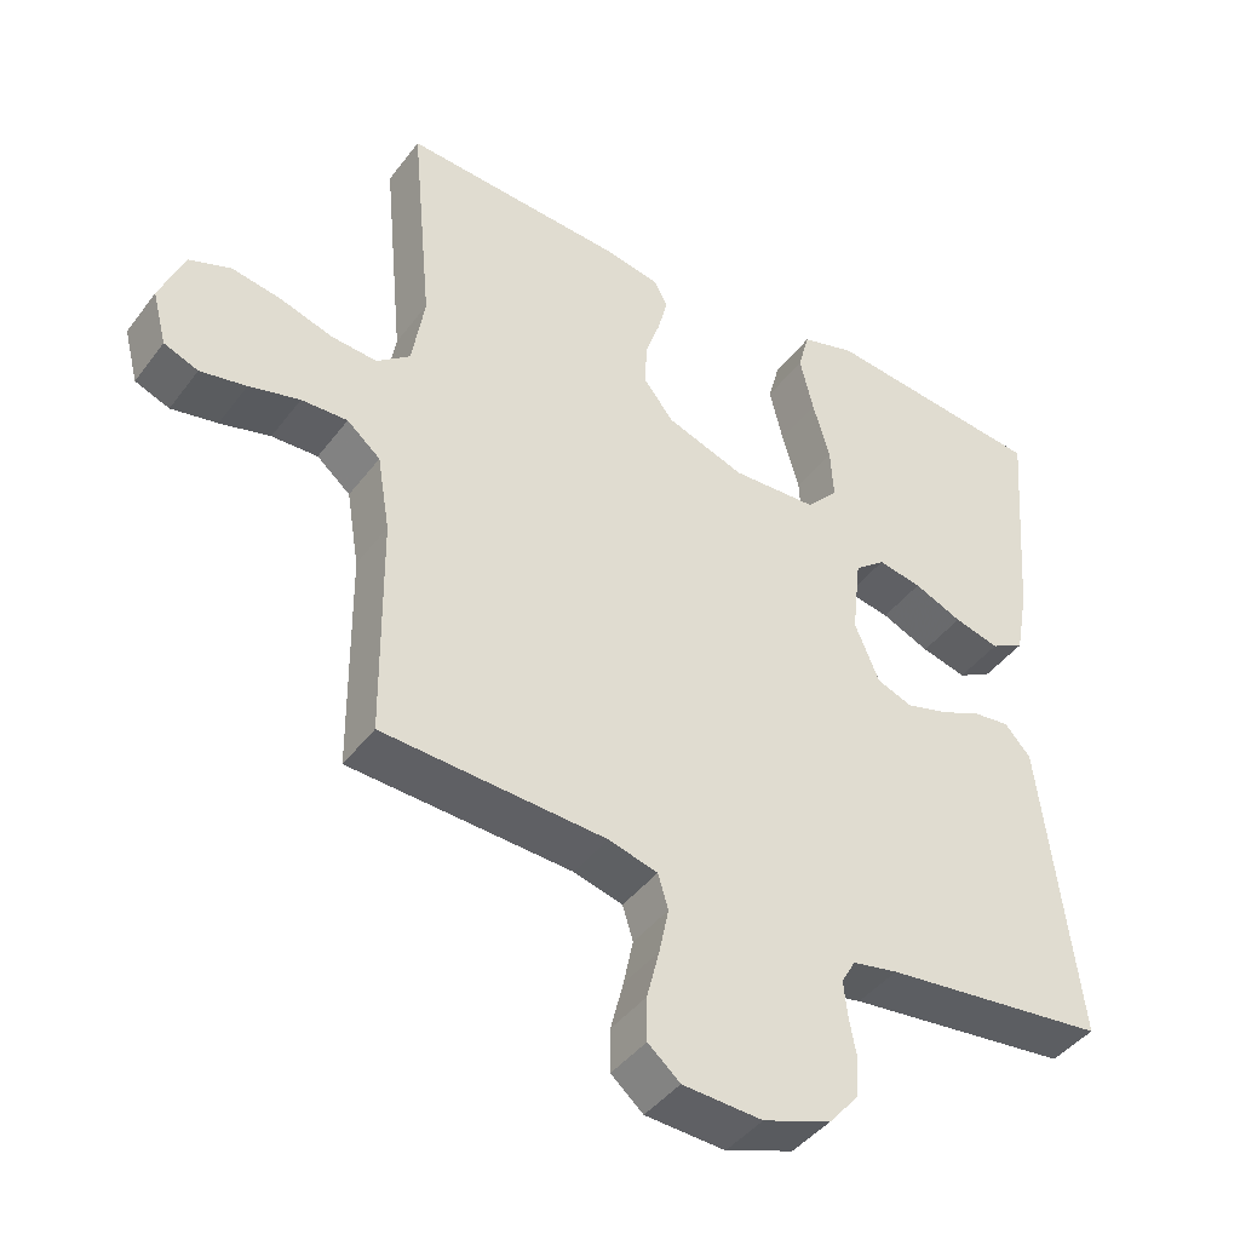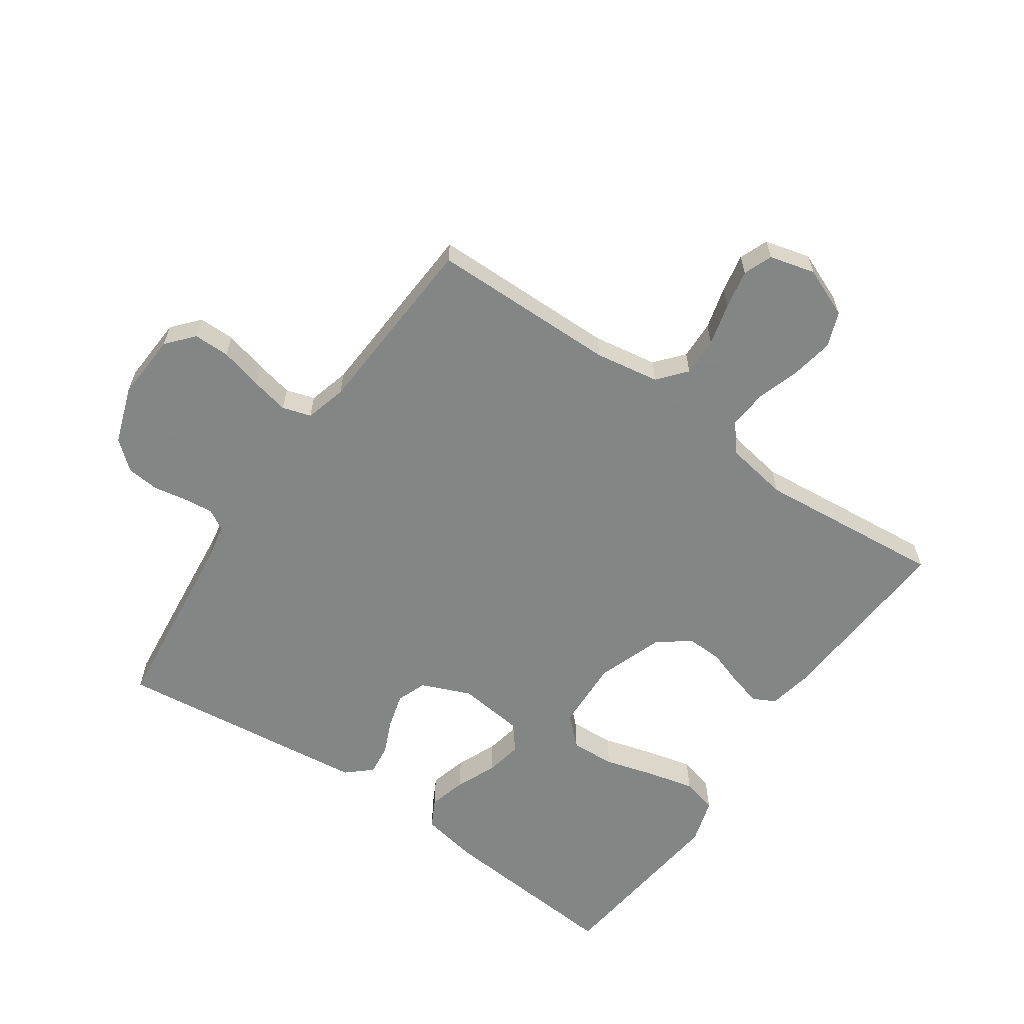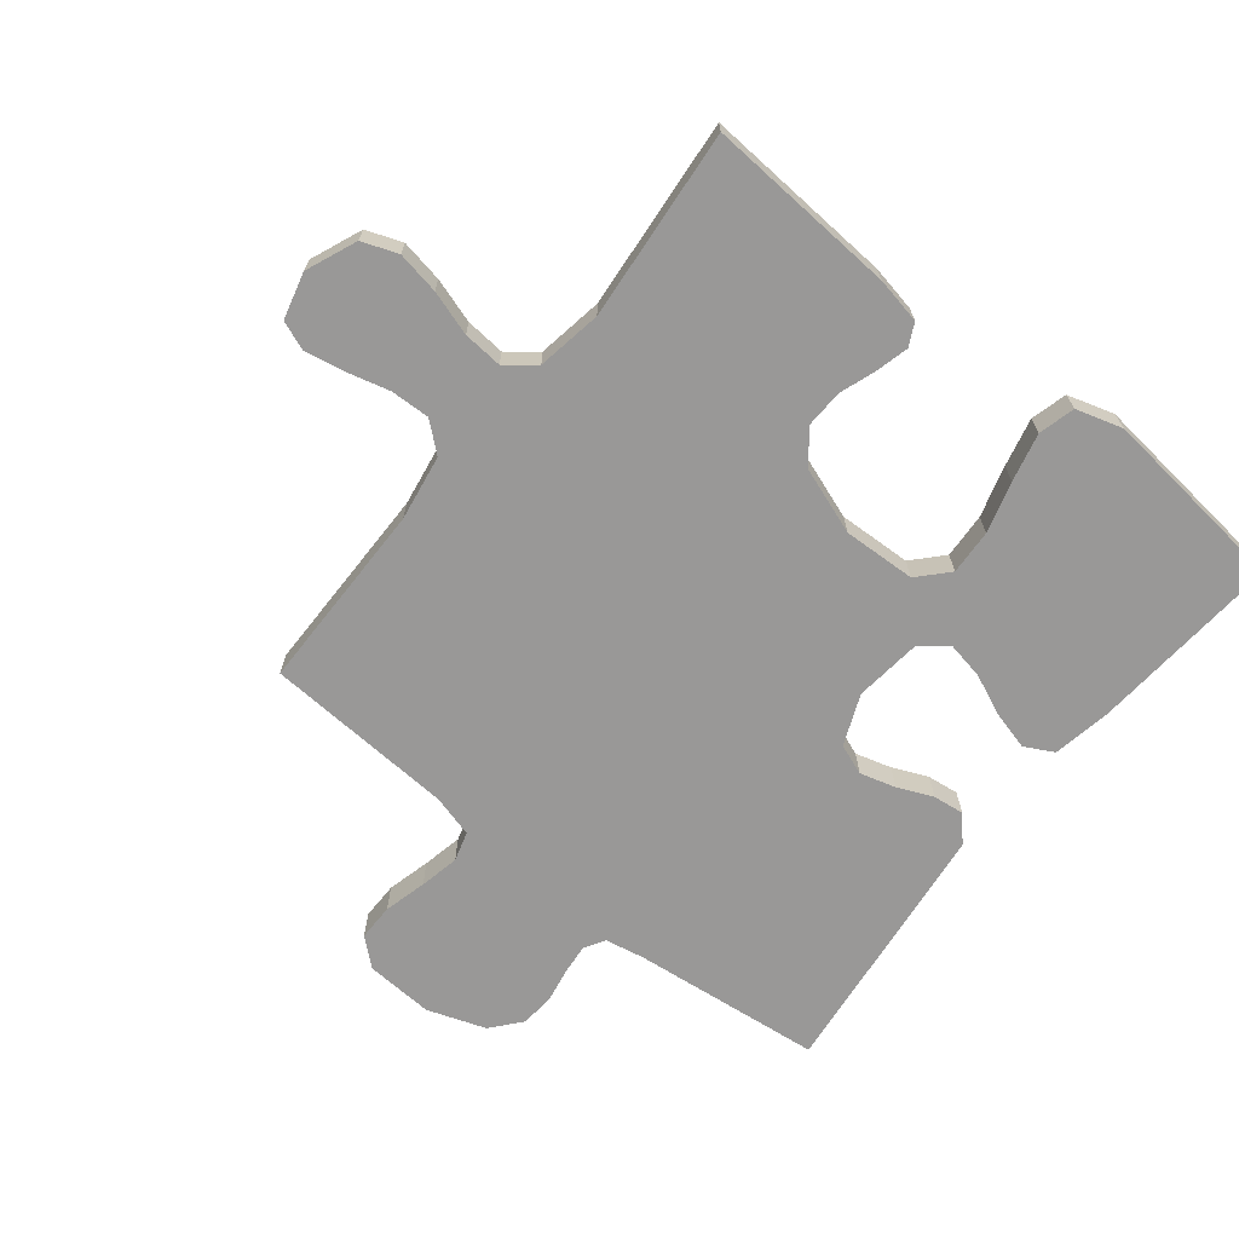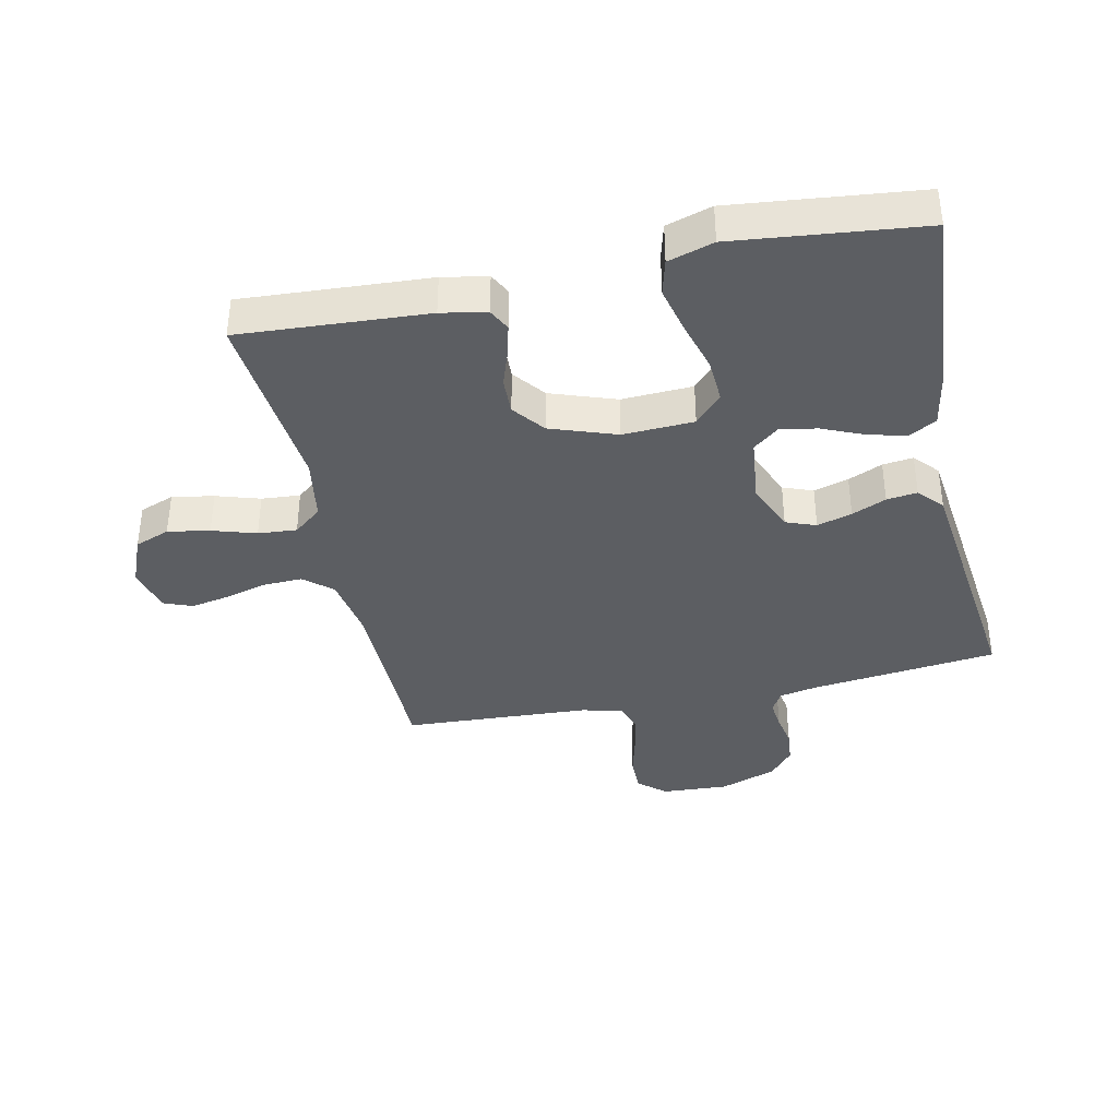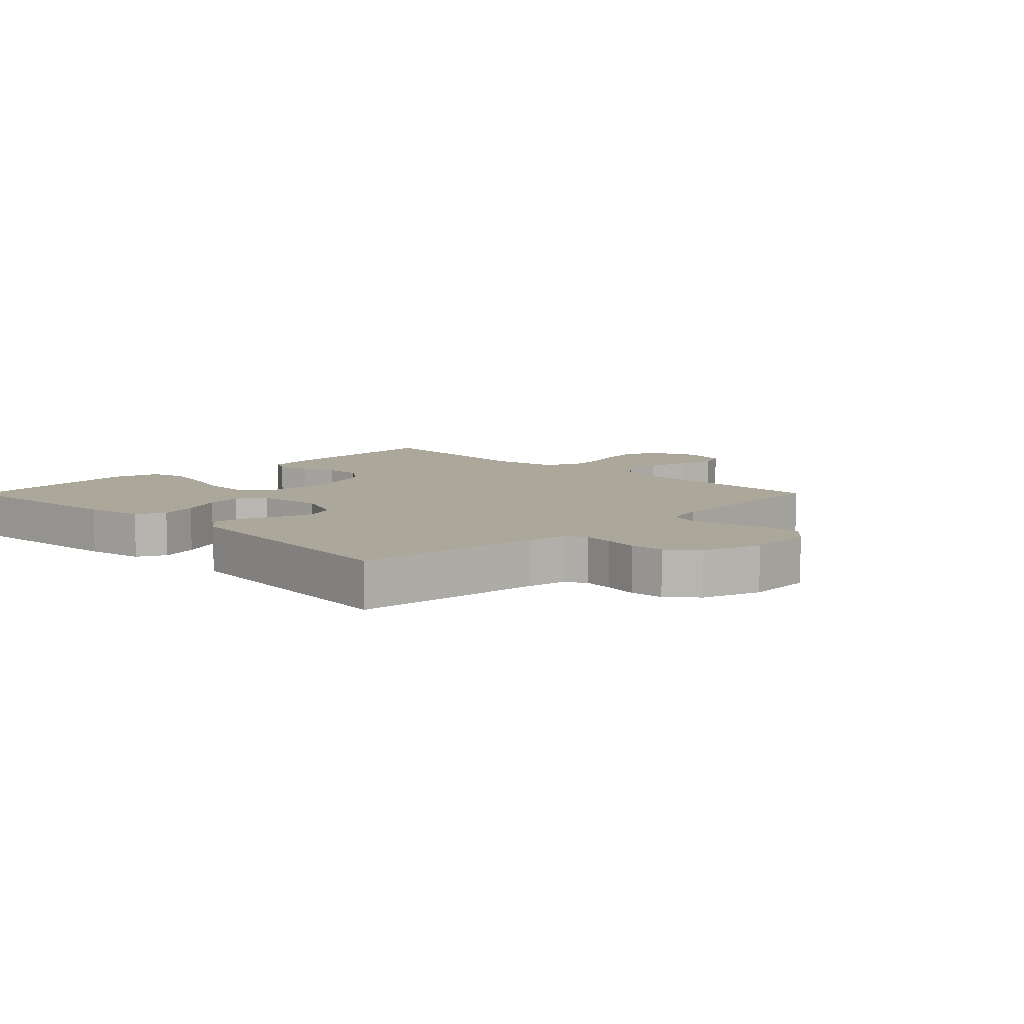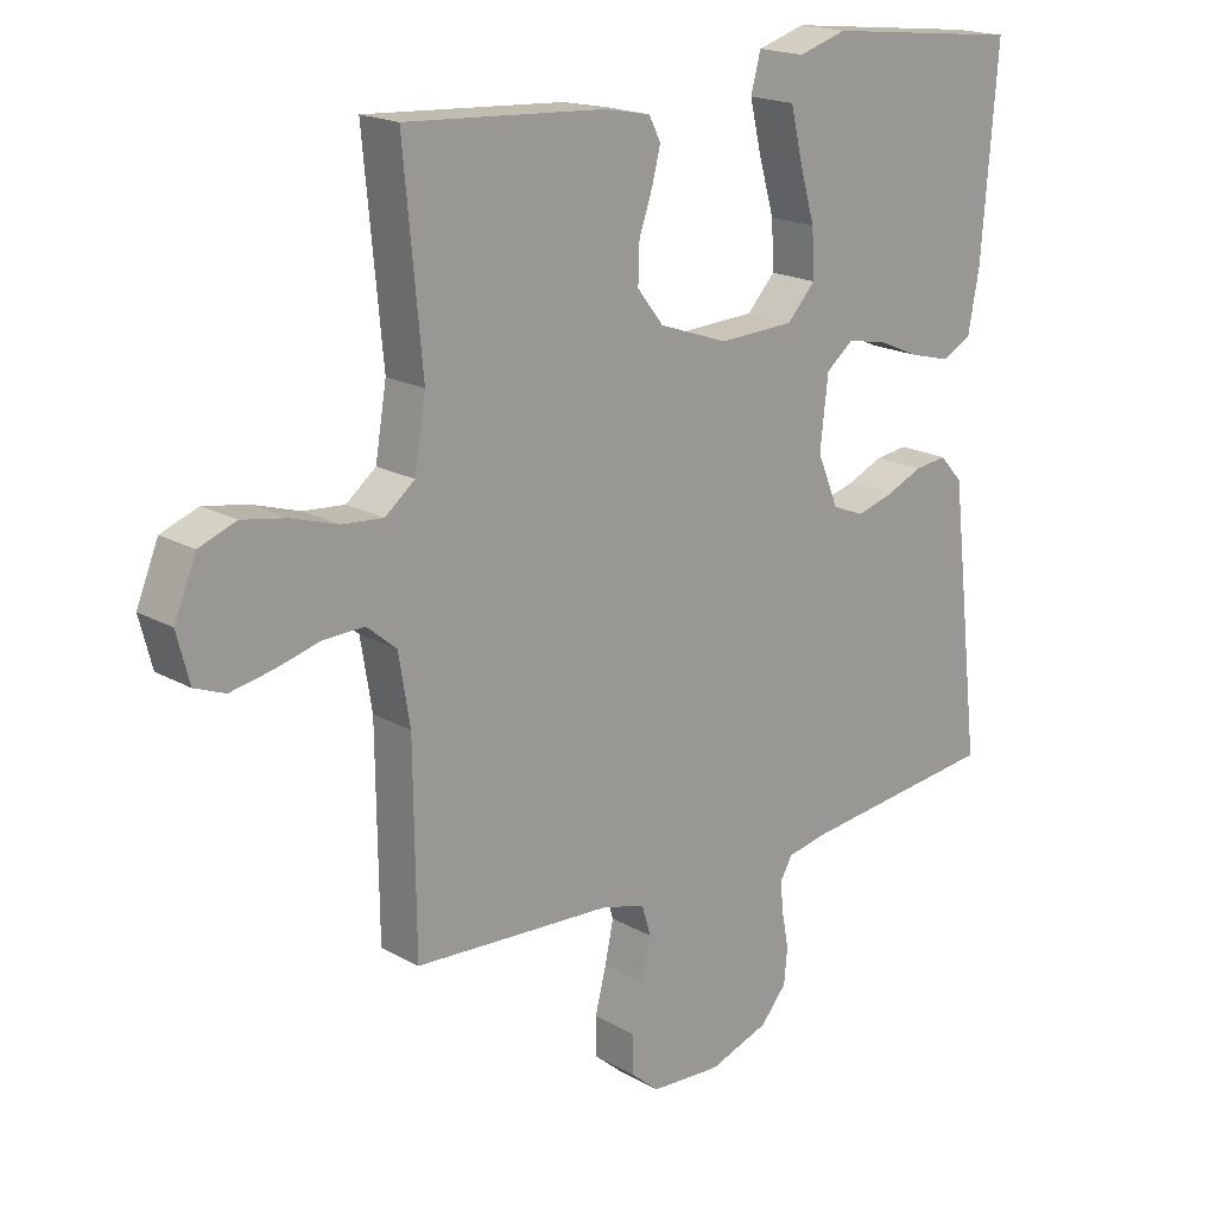
<metadata>
{"format":"obj","ext":"obj","renderer":"f3d","projection":"perspective","resolution":1024,"background":"white","views":[{"elev":-42.8,"azim":-33.9,"up":"+Z"},{"elev":-61.6,"azim":-124.8,"up":"+Y"},{"elev":-68.7,"azim":-38.7,"up":"+Y"},{"elev":-38.1,"azim":12.2,"up":"+Y"},{"elev":8.2,"azim":134.7,"up":"+Y"},{"elev":18.7,"azim":-42.9,"up":"+Z"}]}
</metadata>
<code>
v -0.5 0.07 0.5
v -0.2 0.07 0.481
v -0.128 0.07 0.467
v -0.11 0.07 0.432
v -0.123 0.07 0.381
v -0.143 0.07 0.323
v -0.145 0.07 0.264
v -0.105 0.07 0.213
v 0 0.07 0.176
v 0.114 0.07 0.181
v 0.157 0.07 0.227
v 0.153 0.07 0.298
v 0.13 0.07 0.378
v 0.112 0.07 0.454
v 0.127 0.07 0.511
v 0.2 0.07 0.533
v 0.5 0.07 0.5
v 0.476 0.07 0.2
v 0.459 0.07 0.108
v 0.414 0.07 0.084
v 0.353 0.07 0.1
v 0.288 0.07 0.128
v 0.229 0.07 0.139
v 0.188 0.07 0.106
v 0.176 0.07 0
v 0.209 0.07 -0.079
v 0.257 0.07 -0.097
v 0.313 0.07 -0.081
v 0.368 0.07 -0.057
v 0.417 0.07 -0.051
v 0.452 0.07 -0.09
v 0.465 0.07 -0.2
v 0.5 0.07 -0.5
v 0.2 0.07 -0.534
v 0.139 0.07 -0.546
v 0.12 0.07 -0.579
v 0.125 0.07 -0.626
v 0.135 0.07 -0.68
v 0.13 0.07 -0.733
v 0.091 0.07 -0.779
v 0 0.07 -0.811
v -0.107 0.07 -0.805
v -0.15 0.07 -0.768
v -0.15 0.07 -0.71
v -0.133 0.07 -0.643
v -0.12 0.07 -0.581
v -0.134 0.07 -0.535
v -0.2 0.07 -0.517
v -0.5 0.07 -0.5
v -0.503 0.07 -0.2
v -0.52 0.07 -0.097
v -0.565 0.07 -0.059
v -0.627 0.07 -0.061
v -0.695 0.07 -0.079
v -0.757 0.07 -0.091
v -0.803 0.07 -0.073
v -0.822 0.07 0
v -0.789 0.07 0.08
v -0.733 0.07 0.101
v -0.666 0.07 0.089
v -0.596 0.07 0.067
v -0.534 0.07 0.062
v -0.489 0.07 0.098
v -0.472 0.07 0.2
v -0.5 0 0.5
v -0.2 0 0.481
v -0.128 0 0.467
v -0.11 0 0.432
v -0.123 0 0.381
v -0.143 0 0.323
v -0.145 0 0.264
v -0.105 0 0.213
v 0 0 0.176
v 0.114 0 0.181
v 0.157 0 0.227
v 0.153 0 0.298
v 0.13 0 0.378
v 0.112 0 0.454
v 0.127 0 0.511
v 0.2 0 0.533
v 0.5 0 0.5
v 0.476 0 0.2
v 0.459 0 0.108
v 0.414 0 0.084
v 0.353 0 0.1
v 0.288 0 0.128
v 0.229 0 0.139
v 0.188 0 0.106
v 0.176 0 0
v 0.209 0 -0.079
v 0.257 0 -0.097
v 0.313 0 -0.081
v 0.368 0 -0.057
v 0.417 0 -0.051
v 0.452 0 -0.09
v 0.465 0 -0.2
v 0.5 0 -0.5
v 0.2 0 -0.534
v 0.139 0 -0.546
v 0.12 0 -0.579
v 0.125 0 -0.626
v 0.135 0 -0.68
v 0.13 0 -0.733
v 0.091 0 -0.779
v 0 0 -0.811
v -0.107 0 -0.805
v -0.15 0 -0.768
v -0.15 0 -0.71
v -0.133 0 -0.643
v -0.12 0 -0.581
v -0.134 0 -0.535
v -0.2 0 -0.517
v -0.5 0 -0.5
v -0.503 0 -0.2
v -0.52 0 -0.097
v -0.565 0 -0.059
v -0.627 0 -0.061
v -0.695 0 -0.079
v -0.757 0 -0.091
v -0.803 0 -0.073
v -0.822 0 0
v -0.789 0 0.08
v -0.733 0 0.101
v -0.666 0 0.089
v -0.596 0 0.067
v -0.534 0 0.062
v -0.489 0 0.098
v -0.472 0 0.2
f 59 60 61
f 58 59 61
f 57 58 61
f 56 57 61
f 55 56 61
f 54 55 61
f 53 54 61
f 52 53 61 62
f 51 52 62 63
f 48 49 50
f 51 63 64
f 50 51 64
f 48 50 64
f 47 48 64
f 43 44 45
f 42 43 45
f 41 42 45
f 40 41 45
f 39 40 45
f 38 39 45
f 37 38 45
f 36 37 45 46
f 35 36 46 47
f 32 33 34
f 31 32 34
f 30 31 34
f 29 30 34
f 28 29 34
f 34 35 47
f 28 34 47
f 27 28 47
f 20 21 22
f 19 20 22
f 18 19 22
f 17 18 22
f 16 17 22
f 15 16 22
f 14 15 22
f 13 14 22
f 12 13 22
f 11 12 22 23
f 10 11 23 24
f 4 5 6
f 3 4 6
f 2 3 6
f 1 2 6
f 64 1 6
f 64 6 7
f 47 64 7 8
f 26 27 47
f 47 8 9
f 26 47 9
f 25 26 9
f 9 10 24 25
f 125 124 123
f 125 123 122
f 125 122 121
f 125 121 120
f 125 120 119
f 125 119 118
f 125 118 117
f 126 125 117 116
f 127 126 116 115
f 114 113 112
f 128 127 115
f 128 115 114
f 128 114 112
f 128 112 111
f 109 108 107
f 109 107 106
f 109 106 105
f 109 105 104
f 109 104 103
f 109 103 102
f 109 102 101
f 110 109 101 100
f 111 110 100 99
f 98 97 96
f 98 96 95
f 98 95 94
f 98 94 93
f 98 93 92
f 111 99 98
f 111 98 92
f 111 92 91
f 86 85 84
f 86 84 83
f 86 83 82
f 86 82 81
f 86 81 80
f 86 80 79
f 86 79 78
f 86 78 77
f 86 77 76
f 87 86 76 75
f 88 87 75 74
f 70 69 68
f 70 68 67
f 70 67 66
f 70 66 65
f 70 65 128
f 71 70 128
f 72 71 128 111
f 111 91 90
f 73 72 111
f 73 111 90
f 73 90 89
f 89 88 74 73
f 1 65 66 2
f 2 66 67 3
f 3 67 68 4
f 4 68 69 5
f 5 69 70 6
f 6 70 71 7
f 7 71 72 8
f 8 72 73 9
f 9 73 74 10
f 10 74 75 11
f 11 75 76 12
f 12 76 77 13
f 13 77 78 14
f 14 78 79 15
f 15 79 80 16
f 16 80 81 17
f 17 81 82 18
f 18 82 83 19
f 19 83 84 20
f 20 84 85 21
f 21 85 86 22
f 22 86 87 23
f 23 87 88 24
f 24 88 89 25
f 25 89 90 26
f 26 90 91 27
f 27 91 92 28
f 28 92 93 29
f 29 93 94 30
f 30 94 95 31
f 31 95 96 32
f 32 96 97 33
f 33 97 98 34
f 34 98 99 35
f 35 99 100 36
f 36 100 101 37
f 37 101 102 38
f 38 102 103 39
f 39 103 104 40
f 40 104 105 41
f 41 105 106 42
f 42 106 107 43
f 43 107 108 44
f 44 108 109 45
f 45 109 110 46
f 46 110 111 47
f 47 111 112 48
f 48 112 113 49
f 49 113 114 50
f 50 114 115 51
f 51 115 116 52
f 52 116 117 53
f 53 117 118 54
f 54 118 119 55
f 55 119 120 56
f 56 120 121 57
f 57 121 122 58
f 58 122 123 59
f 59 123 124 60
f 60 124 125 61
f 61 125 126 62
f 62 126 127 63
f 63 127 128 64
f 64 128 65 1

</code>
